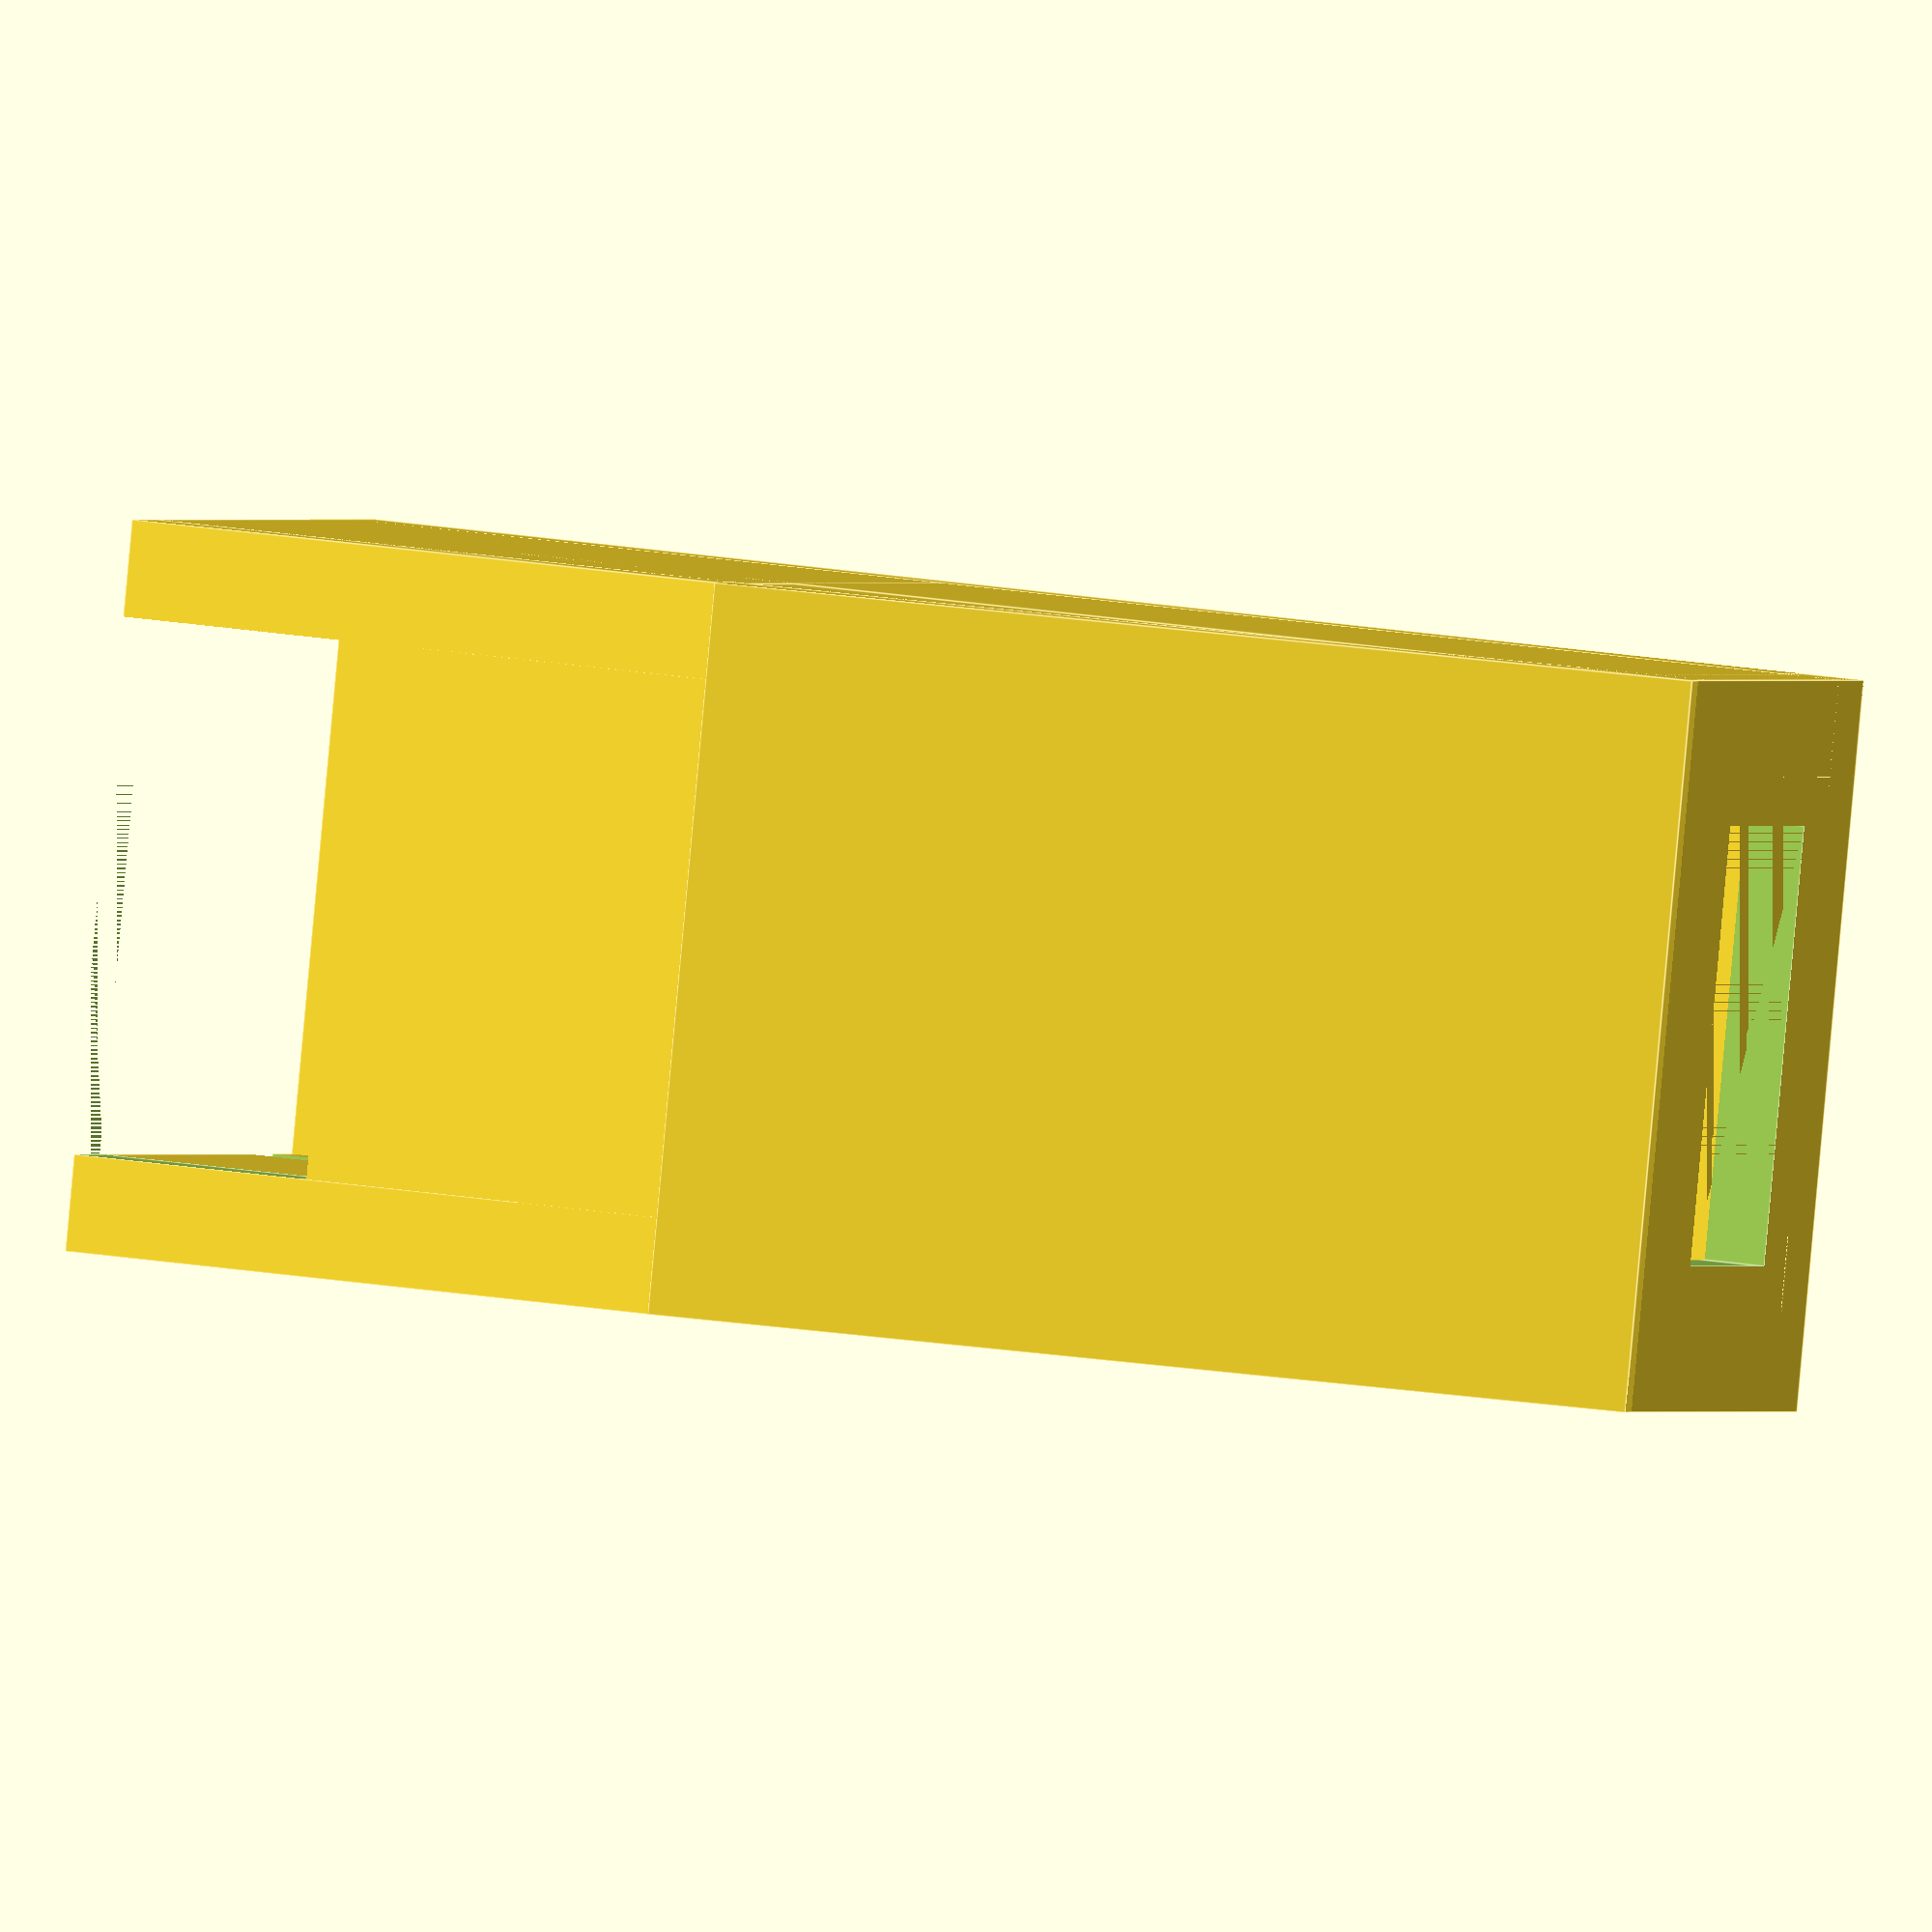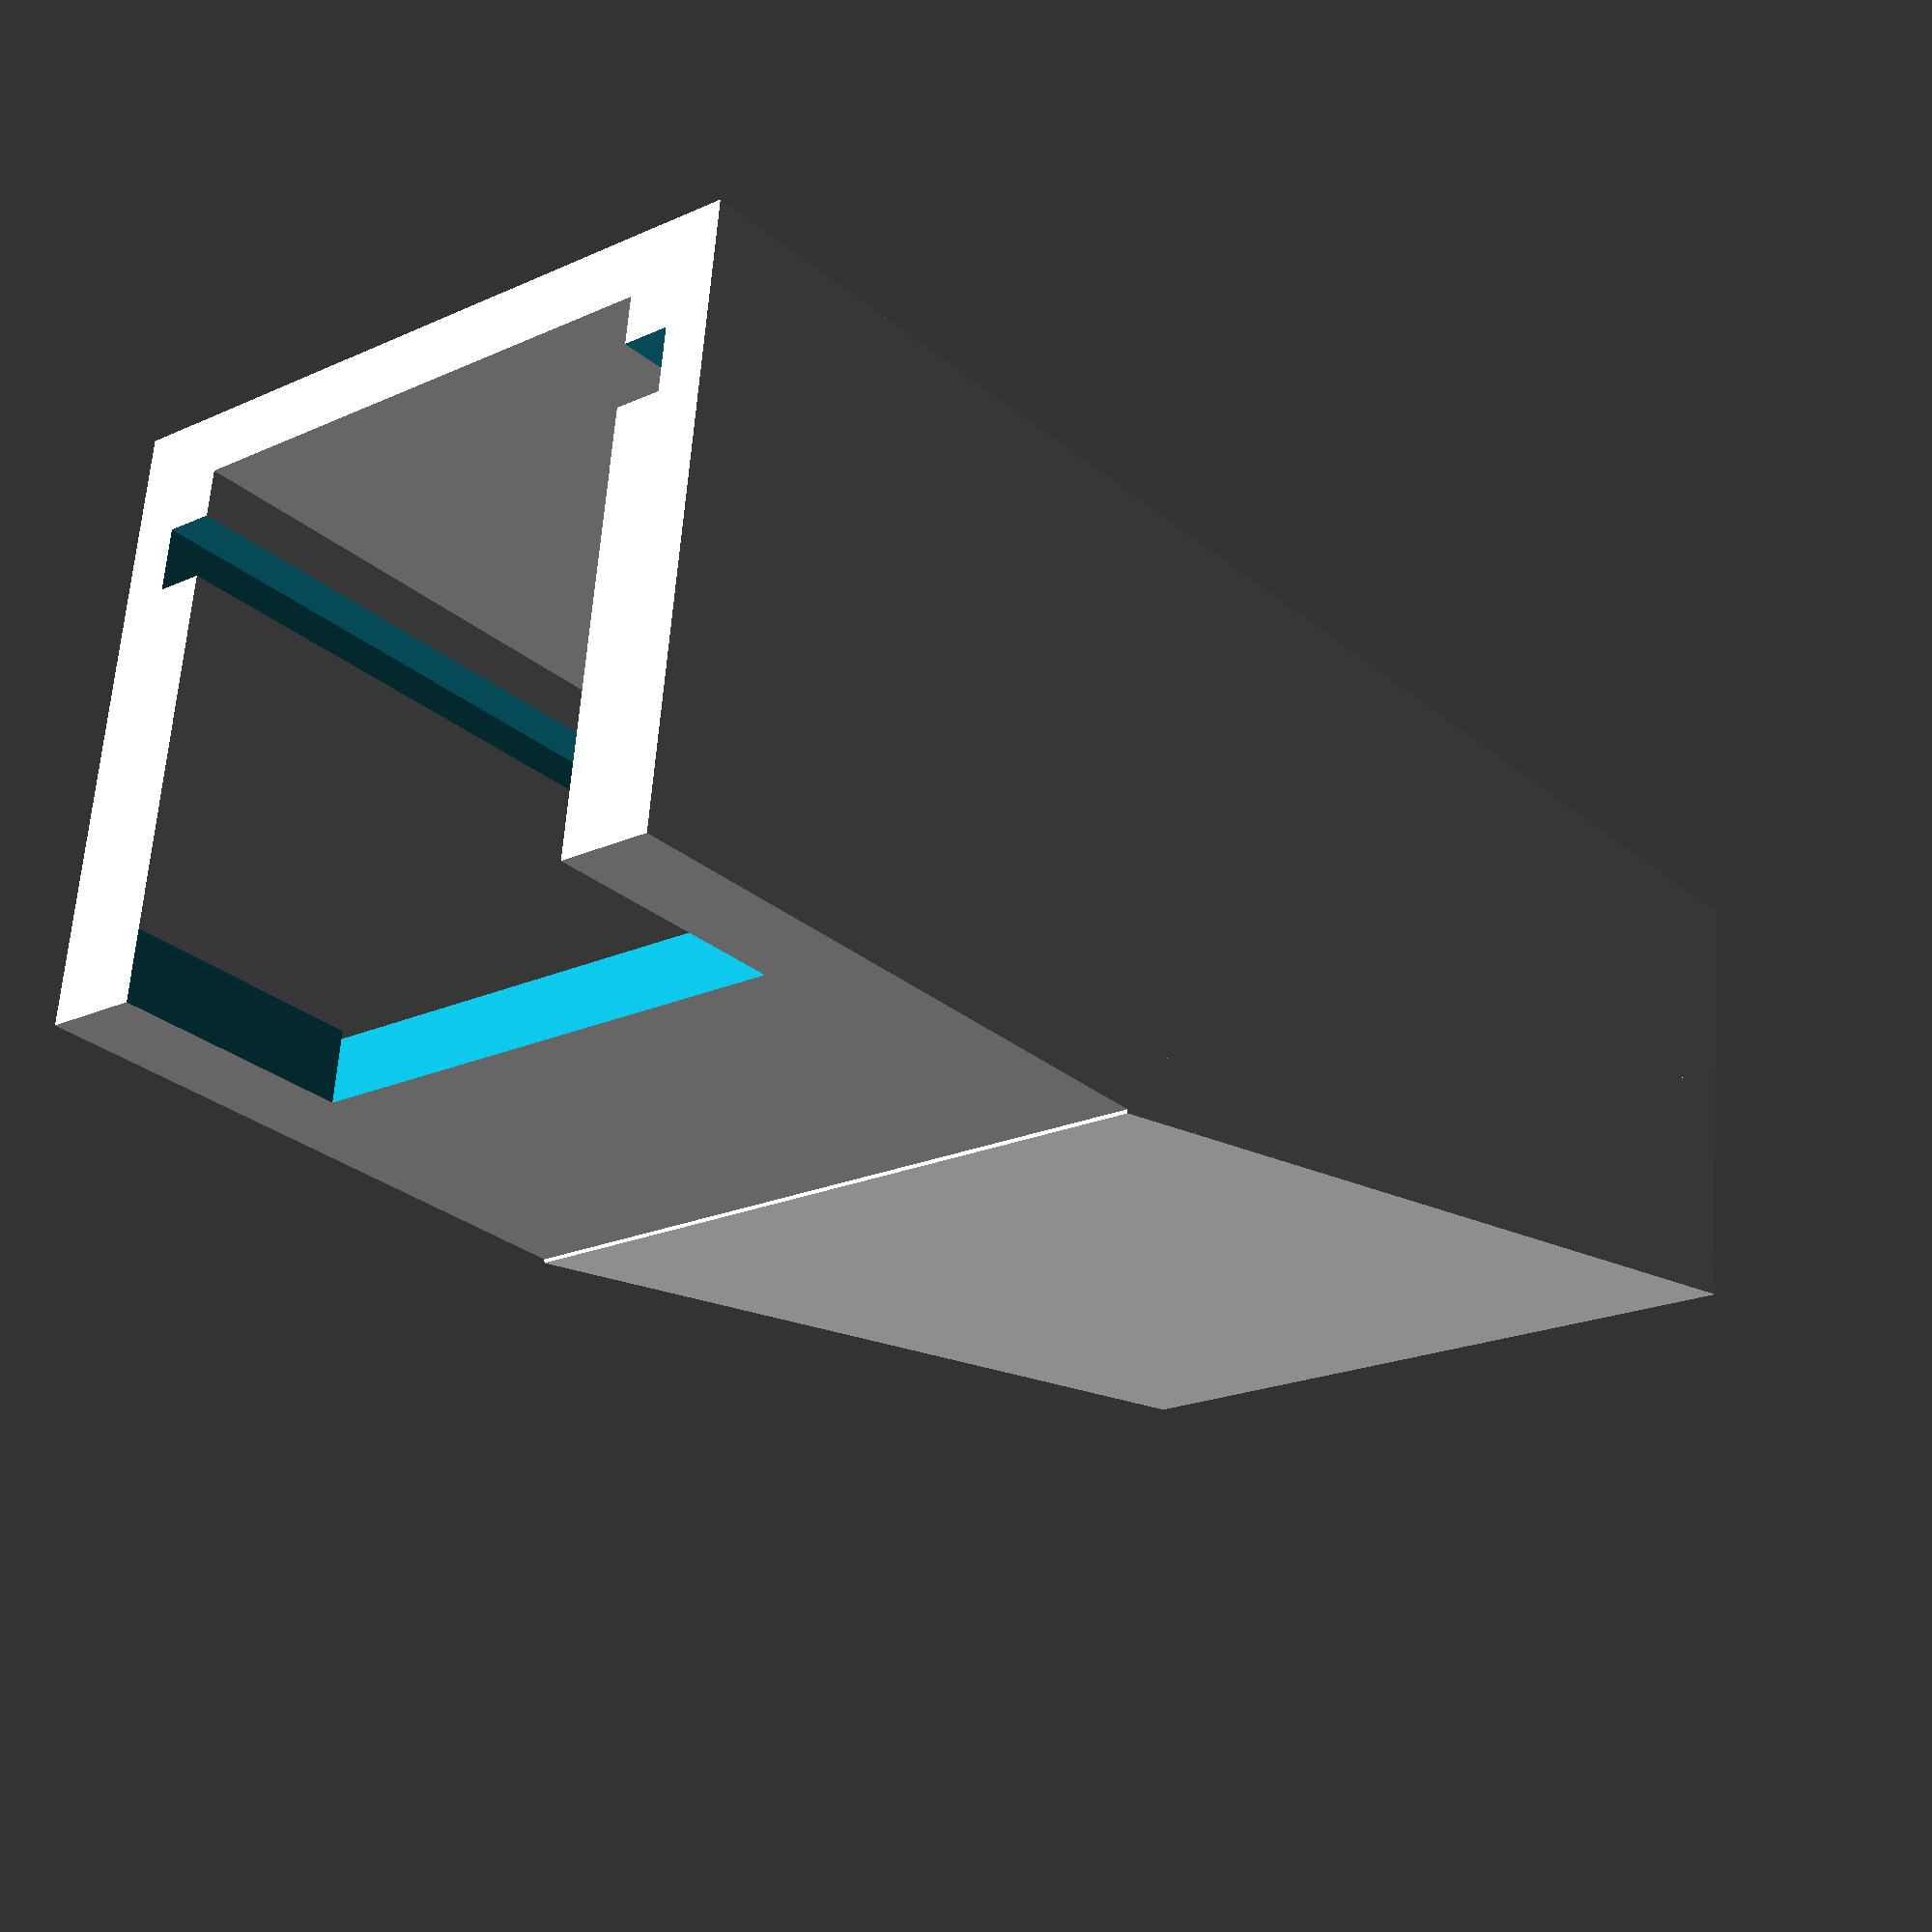
<openscad>
// Air-Compliance Programming PCB Case
//
// The PCBA has a BMI Connector end and a USB connector end.
// Dimensions are sloppy to support FDM printing.
//

$fa = 1;                // Quality: minimum angle for a fragment.
$fs = 0.4;              // Quality: minimum size of a fragment.

// Object major dimensions.
wall = 3;               // general wall thickness
objz1 = 50;             // total
objz2 = 20;             // BMI to USB transition point

InteriorX = 16.6;
CaseX = 2*wall+InteriorX;
CaseY = 13.75;          // at the BMI end

UsbSlotSizeX = 13.6;
UsbSlotSizeY = 5.8;
UsbSlotPosY = 3.6;      // Position in Y.  X is centered.

BmiSlotZ = 7.8;

// PCB Slot dimensions.
slotwidth  = 2;         // The PCB measures 1.5 mm.
slotdepth  = 1.5;       // How deep into the wall the slot goes.
PcbSlotSizeY = 3.5;     // Position in Y.

// A small offset to guarantee overlap.
smidge = 0.001;

module side()
{
    zz = objz1-objz2;
    
    TriPoints = [
    [0,0,0],            // point 0
    [0,0,zz],           // point 1
    [wall,0,zz],        // point 2
    [wall,0,0],         // point 3
    [wall,5.25,zz],     // point 4
    [0,5.25,zz]         // point 5
];

TriFaces = [
    [0,1,2,3],
    [1,5,4,2],
    [0,3,4,5],
    [3,2,4],
    [1,0,5]
];
    cube([wall,CaseY,objz1],center=false);
    translate([0,0,(objz1-objz2)])
        cube([wall,19,objz2],center=false);

    translate([0,CaseY-smidge,objz1-objz2-zz+smidge])
        polyhedron(TriPoints, TriFaces);
};

module side1()
{
    difference() 
    {
        side();
        translate([wall-slotdepth,PcbSlotSizeY,-smidge]) cube([wall,slotwidth,objz1+2*smidge]);
    }
}

module side2()
{
    difference() 
    {
        side();
        translate([-wall+slotdepth,PcbSlotSizeY,-smidge]) 
            cube([wall,slotwidth,objz1+2*smidge]);
    }
}

// Create the USB Face with hard-coded 2 mm wall.
module usbFace()
{
    difference()
    {
        cube([CaseX, CaseY, 2+2*smidge]);
        translate([ (CaseX/2)-(UsbSlotSizeX/2),
                    UsbSlotPosY, -smidge]) 
            cube([UsbSlotSizeX,UsbSlotSizeY,2.2]);
    } 
}

module MajorAssembly()
{
    side1();
    translate([wall+InteriorX,0,0]) side2();
    cube([CaseX, 2, objz1]);
    translate([0,19-2,objz1-objz2]) cube([CaseX, 2, objz2]);
    usbFace();

    // Calculate the angle and translate until it fits.
    angle = atan(5.25/(objz1-objz2));
    translate([0,11.8,0.2]) rotate([-angle,0,0]) 
        cube([CaseX,2,objz1-objz2+1]);
}



difference()
{
    MajorAssembly();
    
    // Cut out the BMI Connector rib slot. 
    translate([wall,wall+CaseY,objz1-BmiSlotZ+smidge]) 
        cube([InteriorX,2*wall,BmiSlotZ]);
}

</openscad>
<views>
elev=165.8 azim=257.0 roll=66.2 proj=o view=edges
elev=208.9 azim=5.6 roll=140.5 proj=p view=solid
</views>
